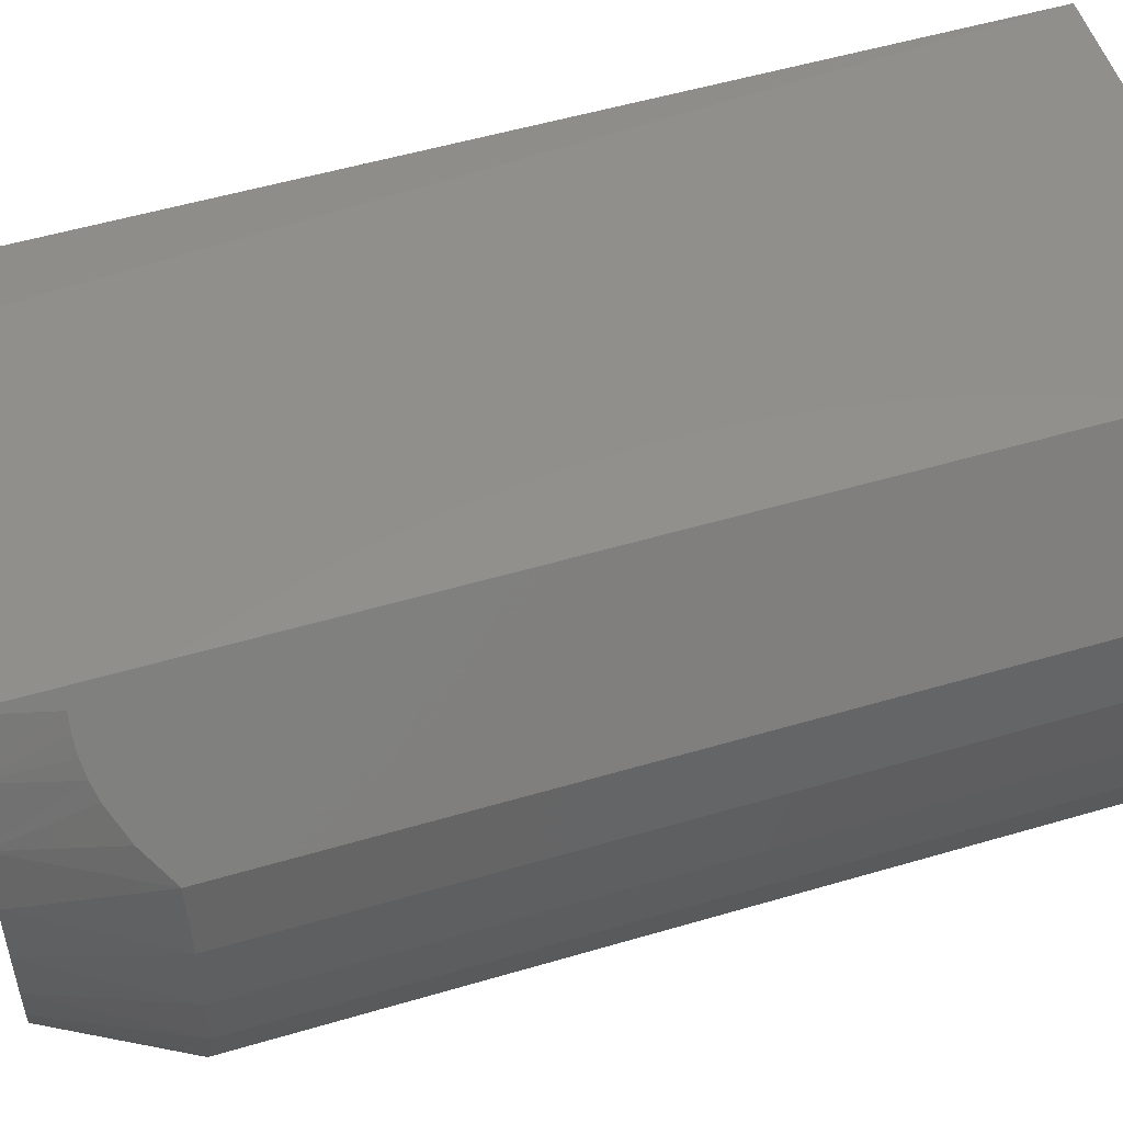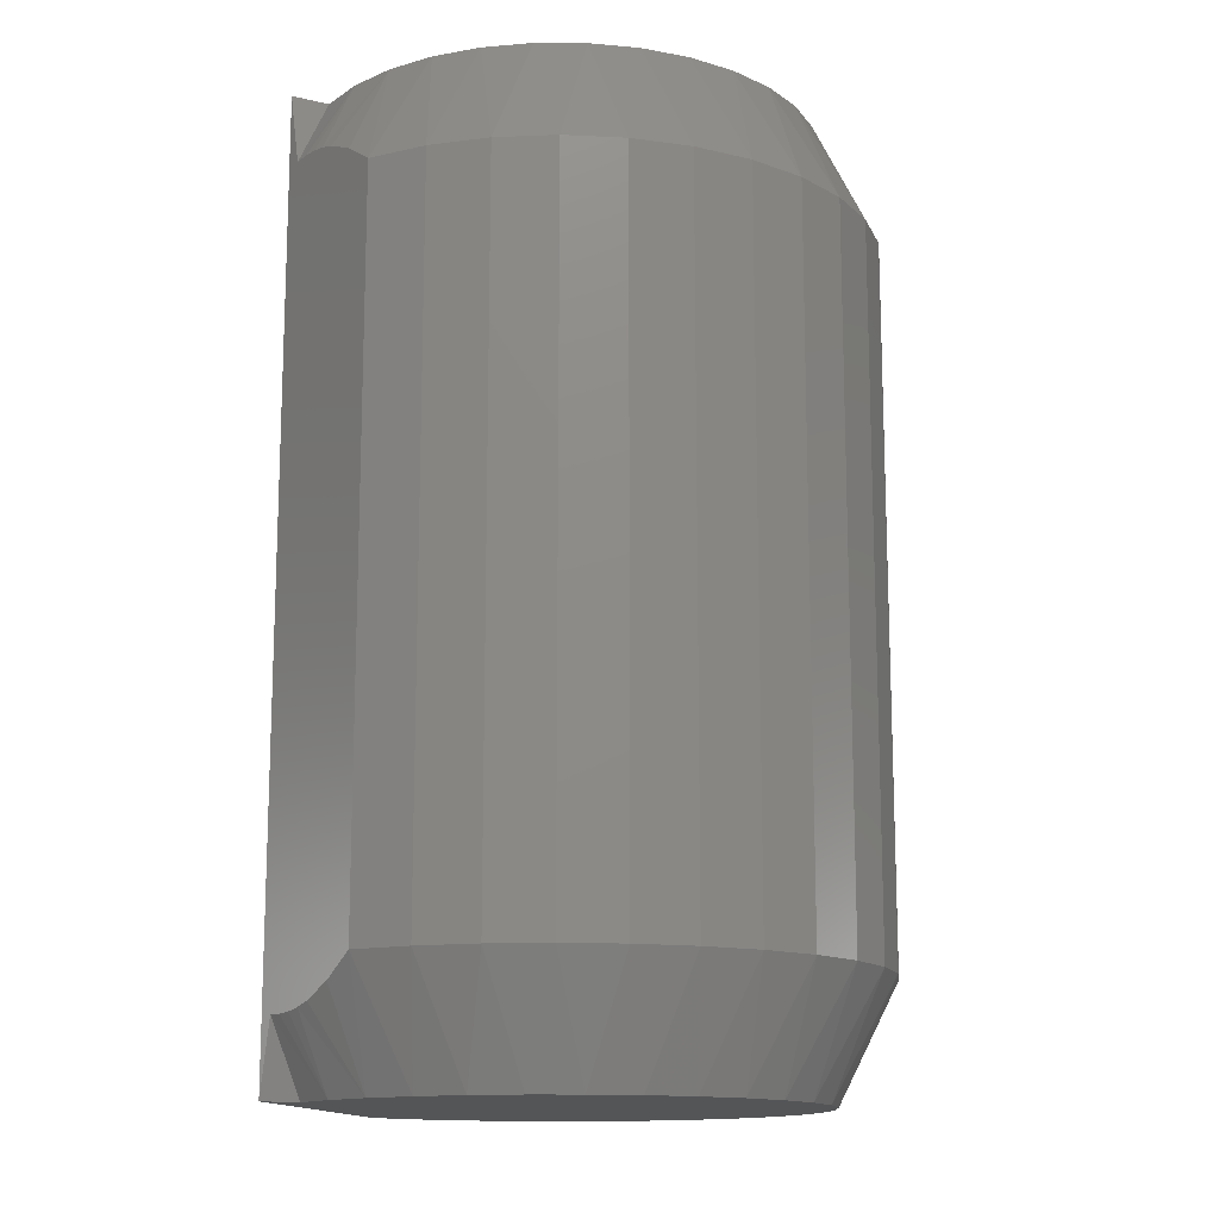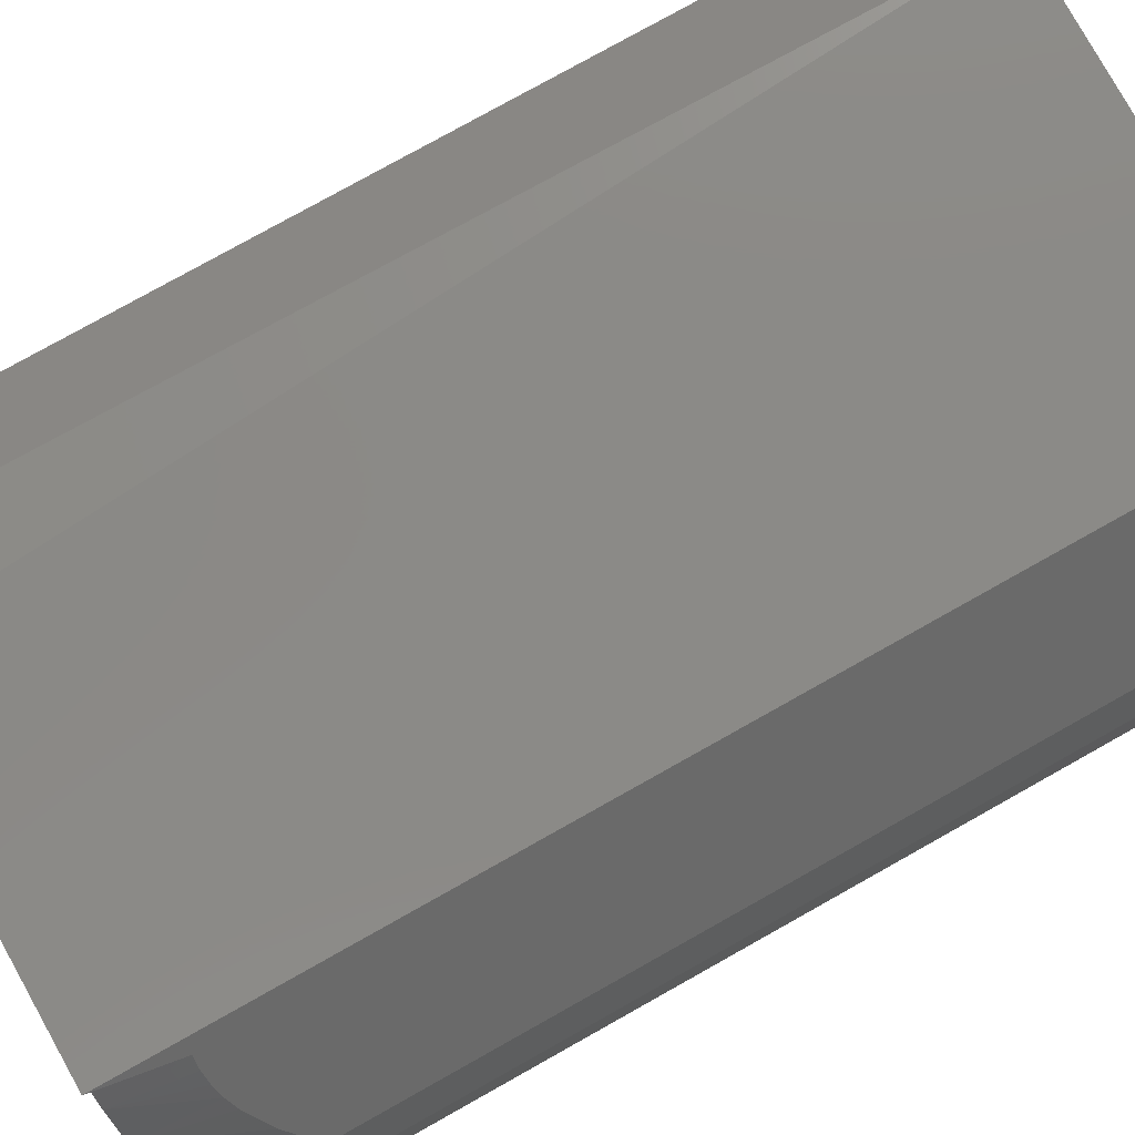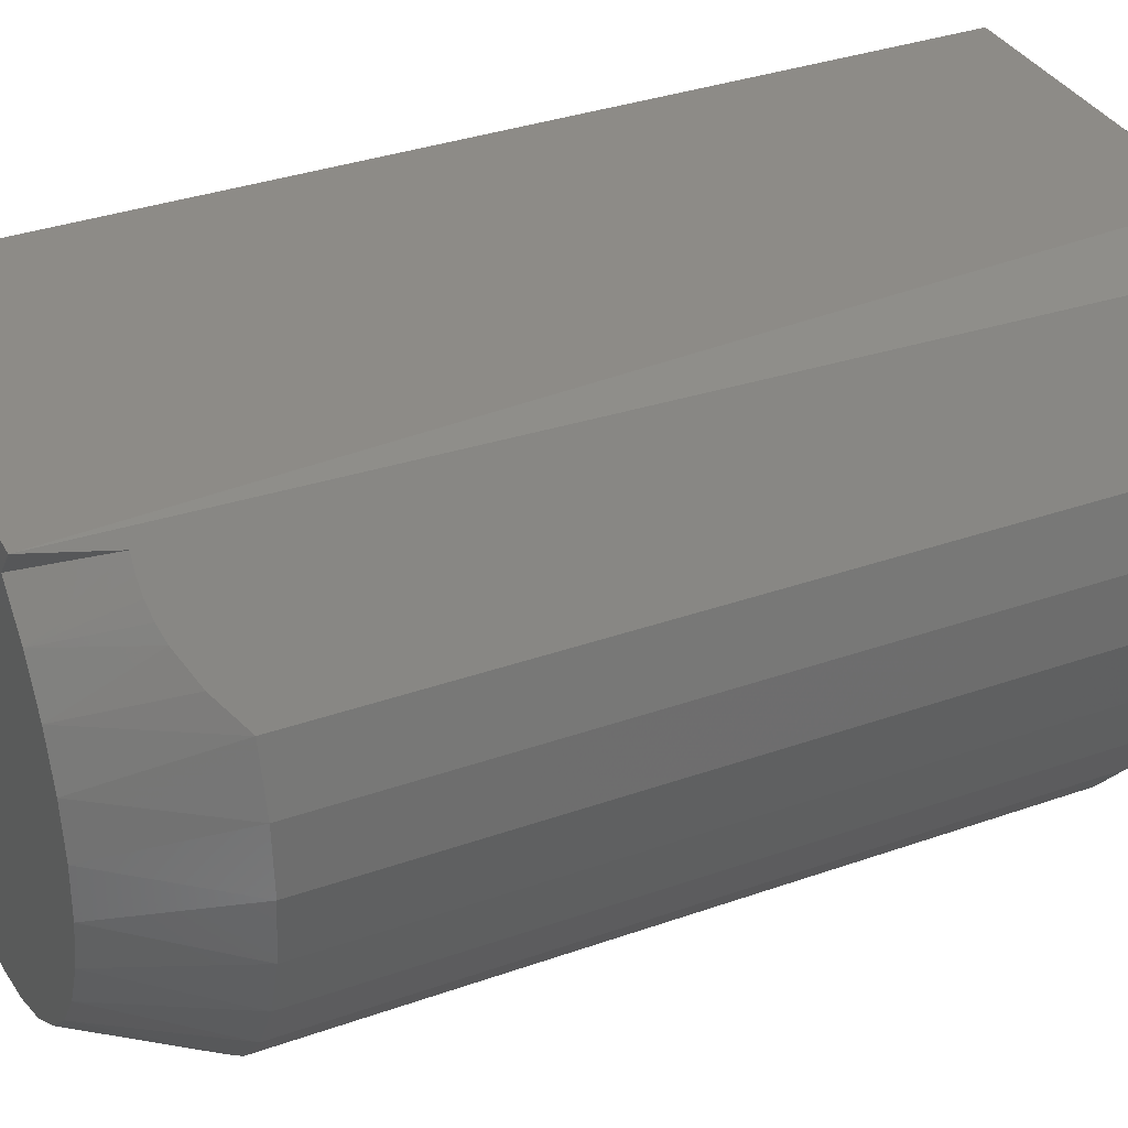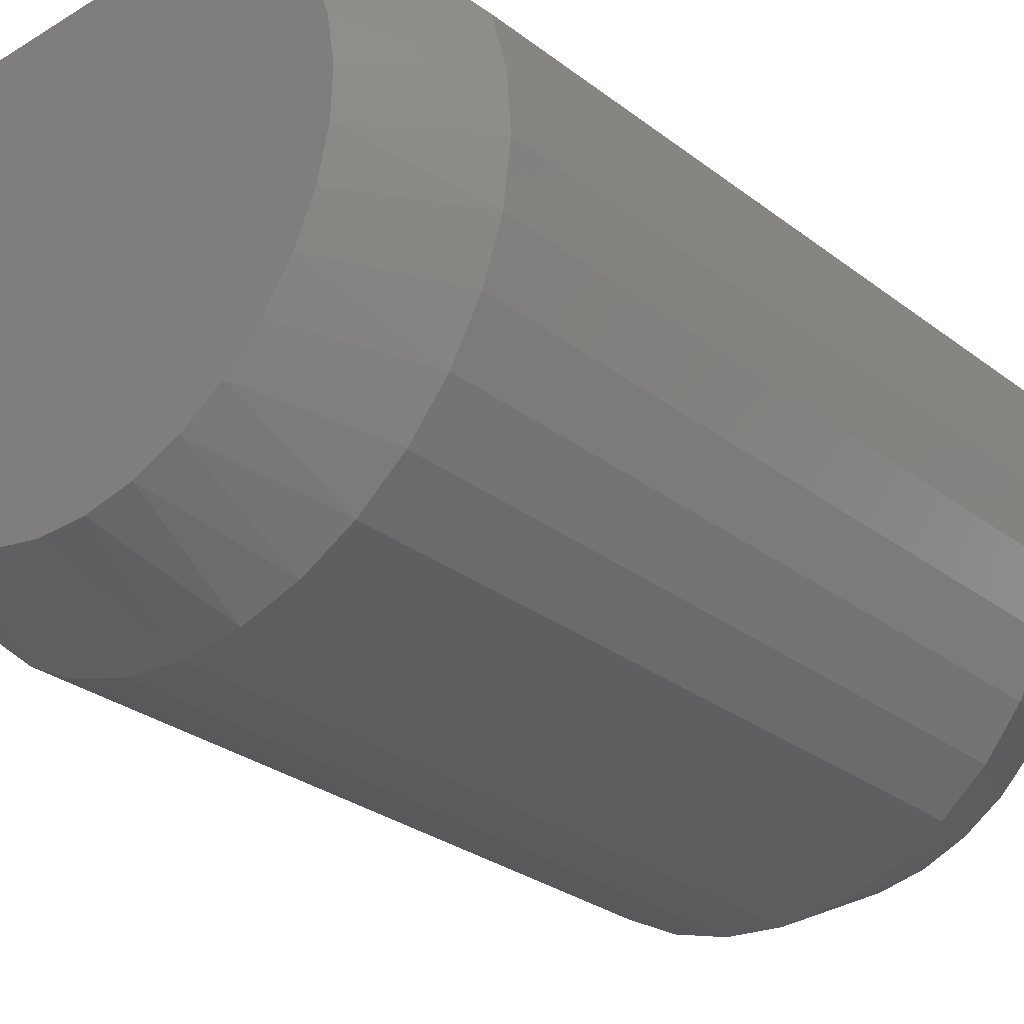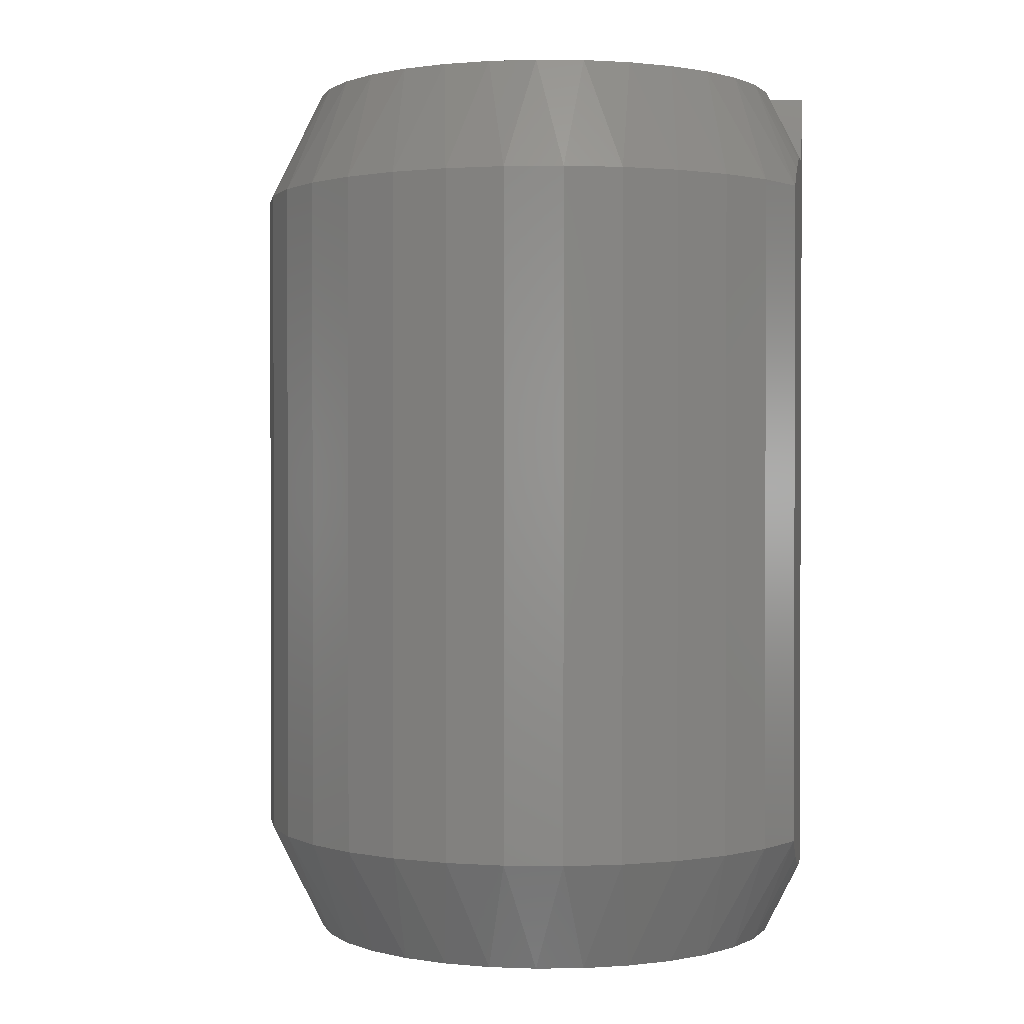
<metadata>
{"format":"stl","ext":"stl","renderer":"f3d","projection":"perspective","resolution":1024,"background":"white","views":[{"elev":52.4,"azim":-107.7,"up":"+Y"},{"elev":-13.9,"azim":-77.8,"up":"+Z"},{"elev":79.2,"azim":-119.2,"up":"+Y"},{"elev":34.5,"azim":64.6,"up":"+Y"},{"elev":-29.1,"azim":-138.2,"up":"+Y"},{"elev":1.0,"azim":52.6,"up":"+Z"}]}
</metadata>
<code>
# stl→obj: 124 verts, 244 faces
v 0.0276 0.02664 0.125
v -0.02105 0.02276 0.125
v 0.02434 0.02276 0.125
v 0.001645 0.02664 0.125
v -0.02431 0.02664 0.125
v -0.02549 0.01794 0.125
v 0.02878 0.01794 0.125
v -0.02892 0.01236 0.125
v 0.03221 0.01236 0.125
v -0.03121 0.006227 0.125
v 0.0345 0.006227 0.125
v -0.03229 -0.000233 0.125
v 0.03539 -0.00678 0.125
v -0.0321 -0.00678 0.125
v -0.03067 -0.01317 0.125
v 0.03396 -0.01317 0.125
v -0.02804 -0.01917 0.125
v 0.03133 -0.01917 0.125
v -0.0243 -0.02455 0.125
v 0.02759 -0.02455 0.125
v -0.01961 -0.02912 0.125
v 0.0229 -0.02912 0.125
v -0.01413 -0.0327 0.125
v 0.01742 -0.0327 0.125
v -0.008058 -0.03516 0.125
v 0.01135 -0.03516 0.125
v -0.00163 -0.03642 0.125
v 0.004919 -0.03642 0.125
v 0.03558 -0.000233 0.125
v 0.02434 0.02276 0
v -0.02105 0.02276 0
v 0.01907 0.02664 0
v -0.00262 0.02664 0
v -0.02431 0.02664 0
v -0.02549 0.01794 0
v 0.02878 0.01794 0
v -0.02892 0.01236 0
v 0.03221 0.01236 0
v -0.03121 0.006227 0
v 0.0345 0.006227 0
v -0.03229 -0.000233 0
v -0.03067 -0.01317 0
v -0.0321 -0.00678 0
v 0.03539 -0.00678 0
v 0.03396 -0.01317 0
v -0.02804 -0.01917 0
v 0.03133 -0.01917 0
v -0.0243 -0.02455 0
v 0.02759 -0.02455 0
v -0.01961 -0.02912 0
v 0.0229 -0.02912 0
v -0.01413 -0.0327 0
v 0.01742 -0.0327 0
v -0.008058 -0.03516 0
v 0.01135 -0.03516 0
v -0.00163 -0.03642 0
v 0.004919 -0.03642 0
v 0.03558 -0.000233 0
v 0.04085 0.012 0.01562
v 0.04085 0.012 0.1094
v 0.04291 0.004222 0.01562
v 0.04291 0.004222 0.1094
v 0.04345 -0.003805 0.01562
v 0.04345 -0.003805 0.1094
v 0.04244 -0.01179 0.01562
v 0.04244 -0.01179 0.1094
v 0.03992 -0.01942 0.01562
v 0.03992 -0.01942 0.1094
v 0.03598 -0.02644 0.01562
v 0.03598 -0.02644 0.1094
v 0.03078 -0.03257 0.01562
v 0.03078 -0.03257 0.1094
v 0.02449 -0.03759 0.01562
v 0.02449 -0.03759 0.1094
v 0.01736 -0.04132 0.01562
v 0.01736 -0.04132 0.1094
v 0.009652 -0.04361 0.01562
v 0.009652 -0.04361 0.1094
v 0.001645 -0.04439 0.01562
v 0.001645 -0.04439 0.1094
v -0.006362 -0.04361 0.01562
v -0.006362 -0.04361 0.1094
v -0.01407 -0.04132 0.01562
v -0.01407 -0.04132 0.1094
v -0.0212 -0.03759 0.01562
v -0.0212 -0.03759 0.1094
v -0.02749 -0.03257 0.01562
v -0.02749 -0.03257 0.1094
v -0.03269 -0.02644 0.01562
v -0.03269 -0.02644 0.1094
v -0.03663 -0.01942 0.01562
v -0.03663 -0.01942 0.1094
v -0.03915 -0.01179 0.01562
v -0.03915 -0.01179 0.1094
v -0.04016 -0.003805 0.01562
v -0.04016 -0.003805 0.1094
v -0.03962 0.004222 0.01562
v -0.03962 0.004222 0.1094
v -0.03756 0.012 0.01562
v -0.03756 0.012 0.1094
v -0.02573 0.02507 0.009779
v -0.02573 0.02507 0.1152
v -0.03143 0.01877 0.1143
v -0.02999 0.02036 0.1149
v -0.02857 0.02194 0.1152
v -0.03441 0.01549 0.1124
v -0.02715 0.0235 0.1153
v -0.02715 0.0235 0.009663
v -0.02857 0.02194 0.009777
v -0.02999 0.02036 0.01012
v -0.03143 0.01877 0.0107
v -0.03441 0.01549 0.01261
v 0.03472 0.01877 0.0107
v 0.03769 0.01549 0.01261
v 0.02902 0.02507 0.009779
v 0.03044 0.0235 0.009663
v 0.03186 0.02194 0.009777
v 0.03328 0.02036 0.01012
v 0.02902 0.02507 0.1152
v 0.03044 0.0235 0.1153
v 0.03186 0.02194 0.1152
v 0.03328 0.02036 0.1149
v 0.03472 0.01877 0.1143
v 0.03769 0.01549 0.1124
f 1 2 3
f 1 4 2
f 5 2 4
f 3 2 6
f 3 6 7
f 7 6 8
f 7 8 9
f 9 8 10
f 9 10 11
f 11 10 12
f 13 14 15
f 13 15 16
f 16 15 17
f 16 17 18
f 18 17 19
f 18 19 20
f 20 19 21
f 20 21 22
f 22 21 23
f 22 23 24
f 24 23 25
f 24 25 26
f 26 25 27
f 26 27 28
f 14 13 12
f 12 13 29
f 12 29 11
f 30 31 32
f 31 33 32
f 33 31 34
f 35 31 30
f 36 35 30
f 37 35 36
f 38 37 36
f 39 37 38
f 40 39 38
f 41 39 40
f 42 43 44
f 45 42 44
f 46 42 45
f 47 46 45
f 48 46 47
f 49 48 47
f 50 48 49
f 51 50 49
f 52 50 51
f 53 52 51
f 54 52 53
f 55 54 53
f 56 54 55
f 57 56 55
f 40 58 41
f 41 58 44
f 41 44 43
f 59 60 61
f 61 60 62
f 61 62 63
f 63 62 64
f 63 64 65
f 65 64 66
f 65 66 67
f 67 66 68
f 67 68 69
f 69 68 70
f 69 70 71
f 71 70 72
f 71 72 73
f 73 72 74
f 73 74 75
f 75 74 76
f 75 76 77
f 77 76 78
f 77 78 79
f 79 78 80
f 79 80 81
f 81 80 82
f 81 82 83
f 83 82 84
f 83 84 85
f 85 84 86
f 85 86 87
f 87 86 88
f 87 88 89
f 89 88 90
f 89 90 91
f 91 90 92
f 91 92 93
f 93 92 94
f 93 94 95
f 95 94 96
f 95 96 97
f 97 96 98
f 97 98 99
f 99 98 100
f 32 4 1
f 4 32 5
f 5 32 33
f 5 33 34
f 101 102 34
f 102 5 34
f 103 104 105
f 106 103 105
f 106 105 107
f 106 107 102
f 106 102 101
f 106 101 100
f 100 101 108
f 100 108 109
f 100 109 110
f 100 110 111
f 100 111 112
f 100 112 99
f 34 31 101
f 37 111 110
f 41 95 97
f 41 97 39
f 43 93 95
f 43 95 41
f 42 91 93
f 42 93 43
f 46 89 91
f 46 91 42
f 48 87 89
f 48 89 46
f 85 50 52
f 85 87 50
f 50 87 48
f 83 52 54
f 83 85 52
f 56 79 81
f 56 81 54
f 81 83 54
f 57 77 79
f 57 79 56
f 55 75 77
f 55 77 57
f 53 73 75
f 53 75 55
f 51 71 73
f 51 73 53
f 49 69 71
f 49 71 51
f 67 47 45
f 67 69 47
f 47 69 49
f 65 45 44
f 65 67 45
f 58 61 63
f 58 63 44
f 63 65 44
f 40 61 58
f 38 113 114
f 36 115 116
f 36 116 117
f 117 118 36
f 36 118 113
f 36 113 38
f 36 30 115
f 32 115 30
f 37 112 111
f 99 112 37
f 99 37 39
f 99 39 97
f 59 61 40
f 59 40 38
f 59 38 114
f 35 37 110
f 35 110 109
f 35 109 108
f 35 108 101
f 35 101 31
f 119 115 1
f 115 32 1
f 113 118 117
f 114 113 117
f 114 117 116
f 114 116 115
f 114 115 119
f 114 119 59
f 59 119 120
f 59 120 121
f 59 121 122
f 59 122 123
f 59 123 124
f 59 124 60
f 102 2 5
f 104 103 8
f 98 96 12
f 10 98 12
f 96 94 14
f 12 96 14
f 94 92 15
f 14 94 15
f 92 90 17
f 15 92 17
f 90 88 19
f 17 90 19
f 23 21 86
f 21 88 86
f 19 88 21
f 25 23 84
f 23 86 84
f 82 80 27
f 25 82 27
f 25 84 82
f 80 78 28
f 27 80 28
f 78 76 26
f 28 78 26
f 76 74 24
f 26 76 24
f 74 72 22
f 24 74 22
f 72 70 20
f 22 72 20
f 16 18 68
f 18 70 68
f 20 70 18
f 13 16 66
f 16 68 66
f 64 62 29
f 13 64 29
f 13 66 64
f 29 62 11
f 124 123 9
f 120 119 7
f 121 120 7
f 7 122 121
f 123 122 7
f 9 123 7
f 119 3 7
f 3 119 1
f 103 106 8
f 100 98 10
f 100 10 8
f 100 8 106
f 60 124 9
f 60 9 11
f 60 11 62
f 6 2 102
f 6 102 107
f 6 107 105
f 6 105 104
f 6 104 8

</code>
